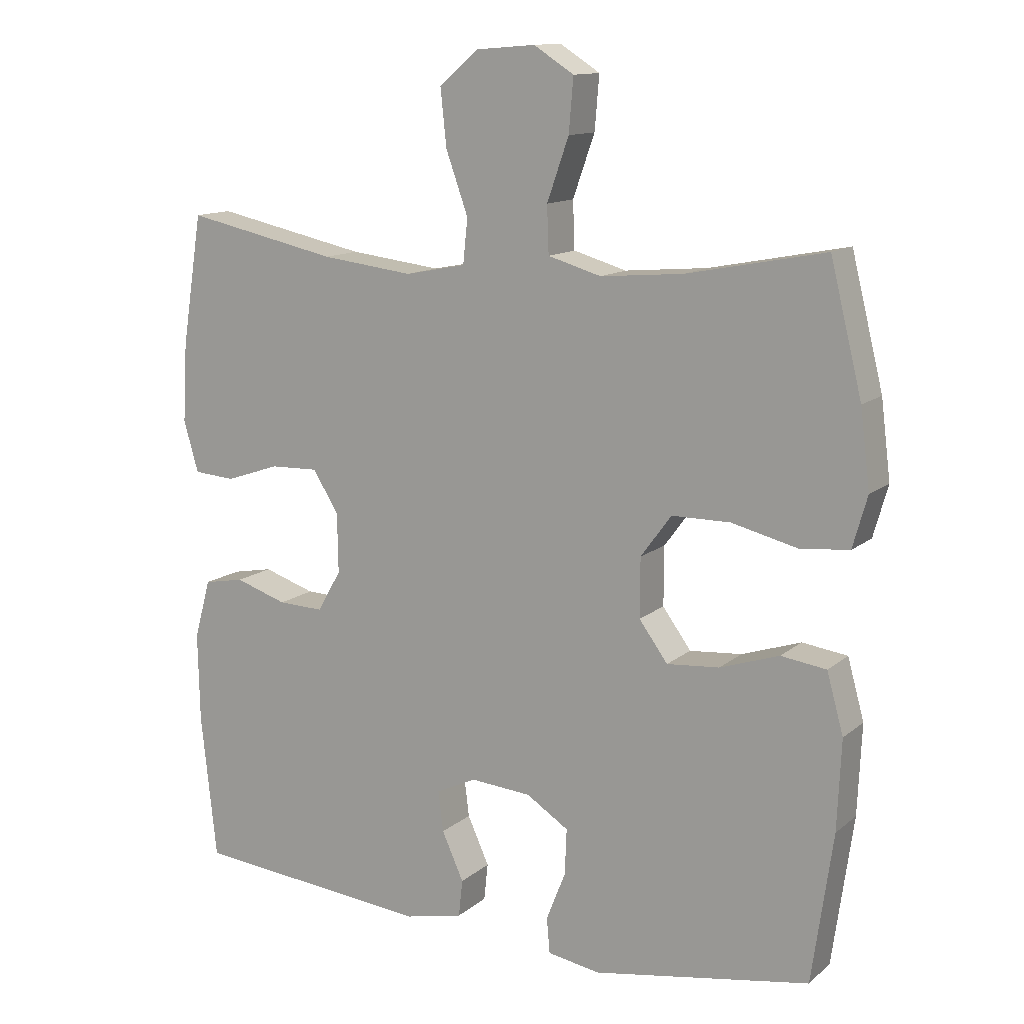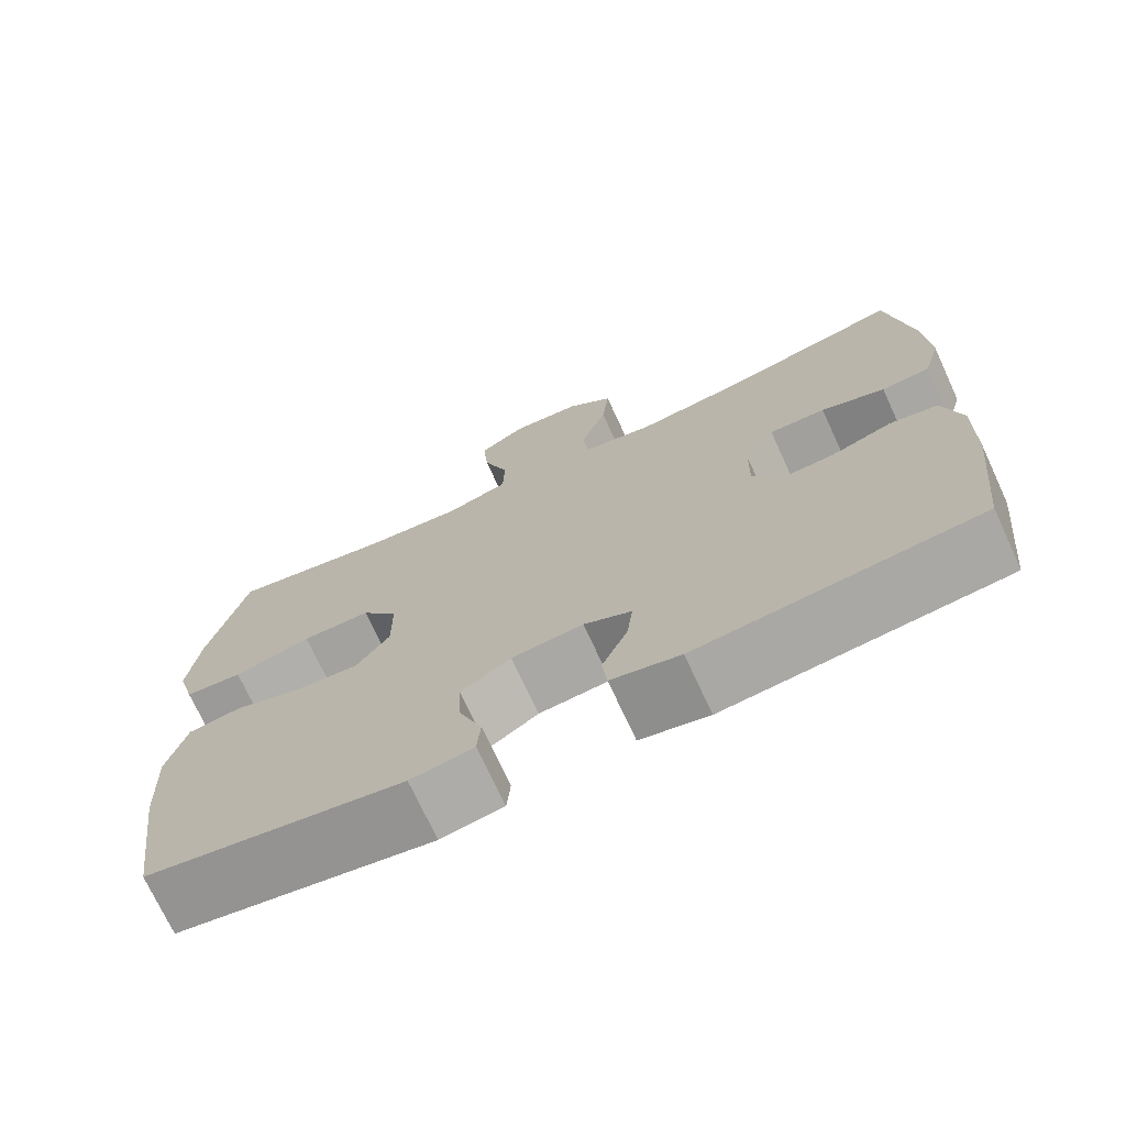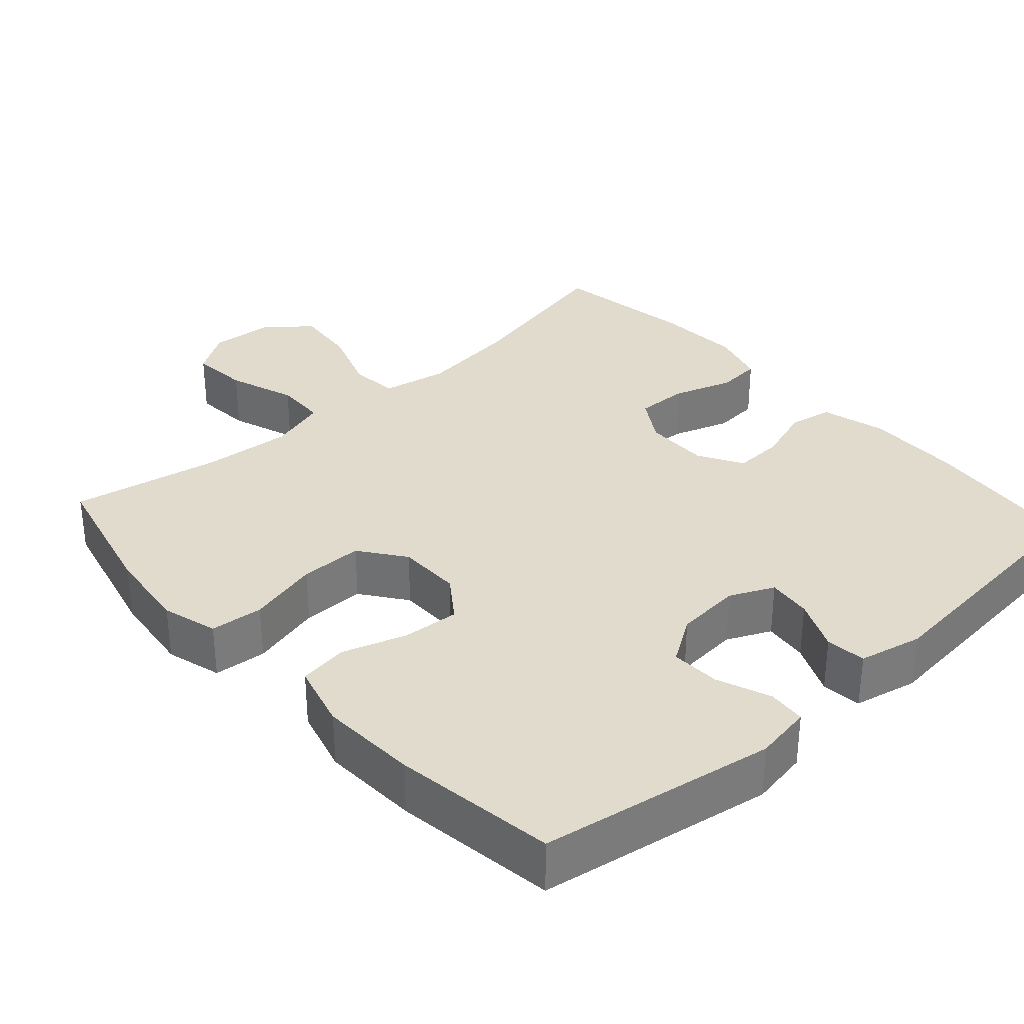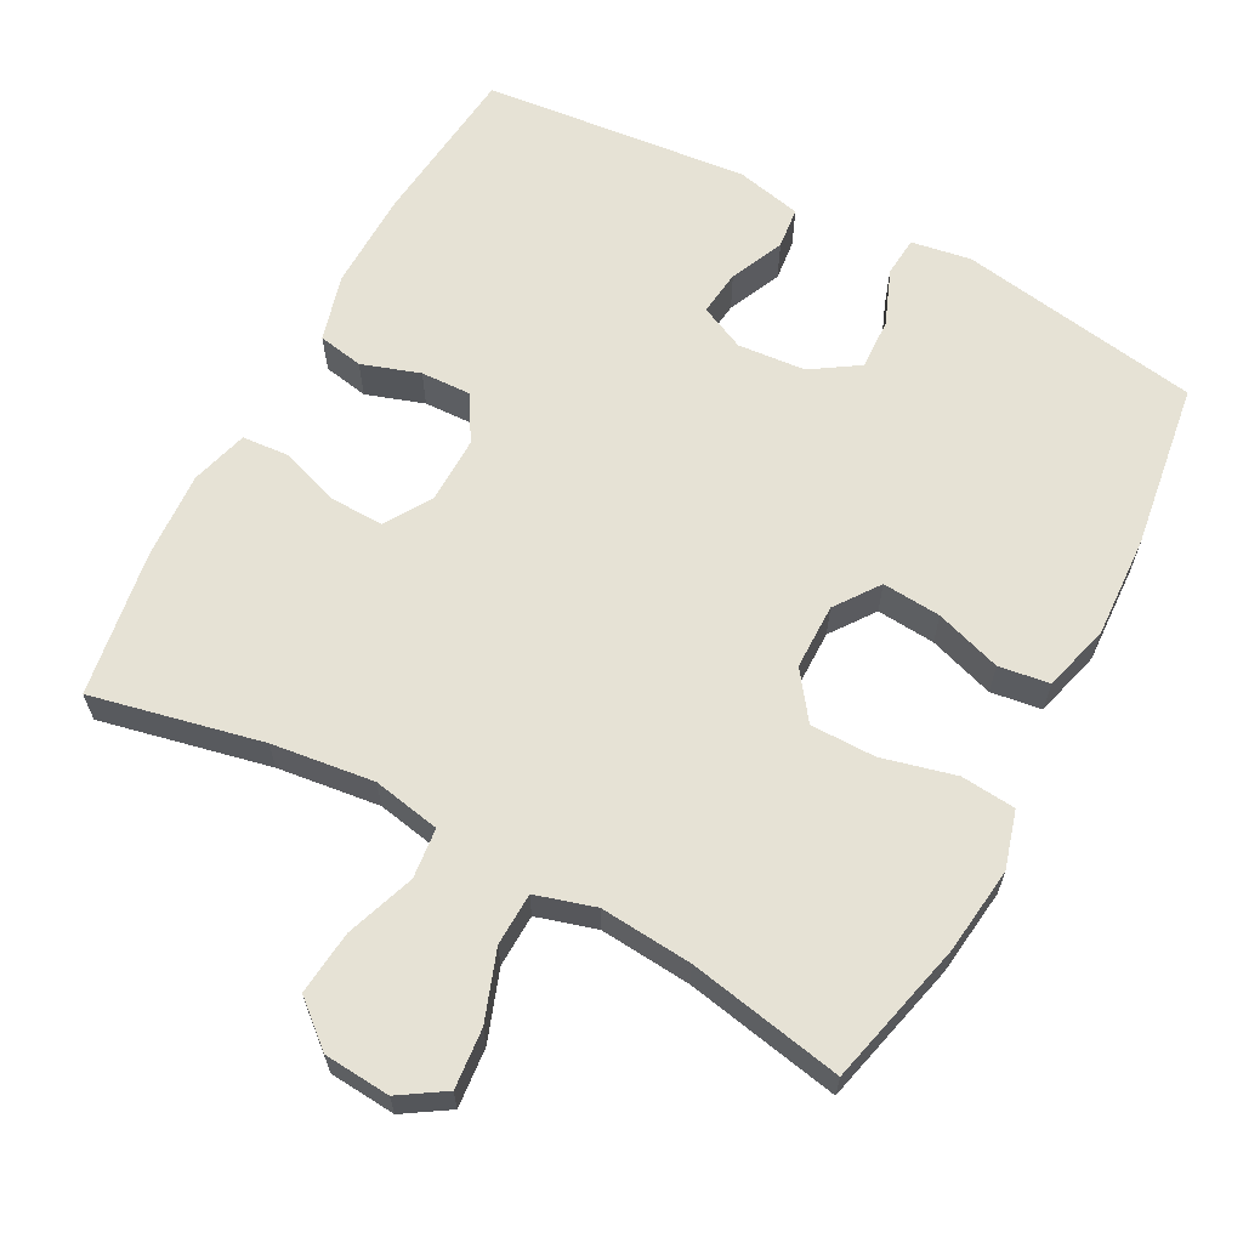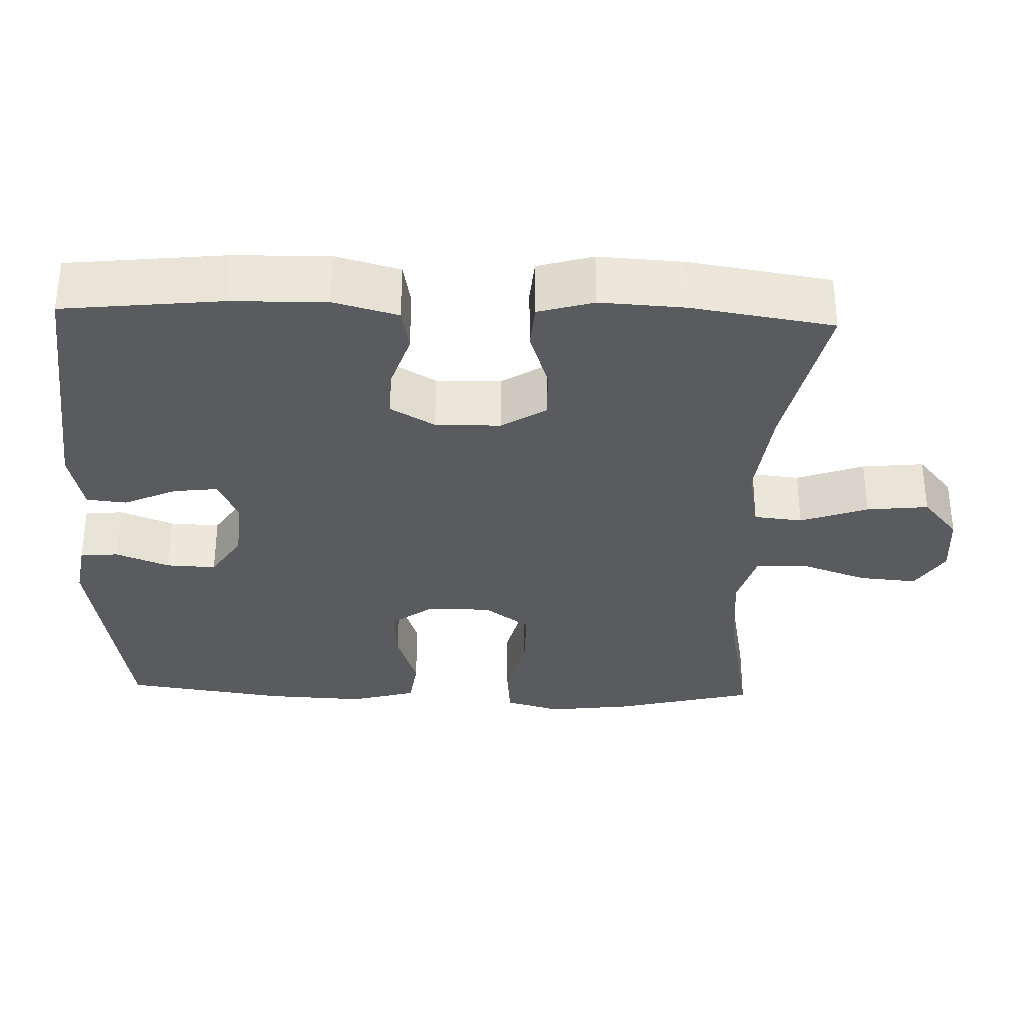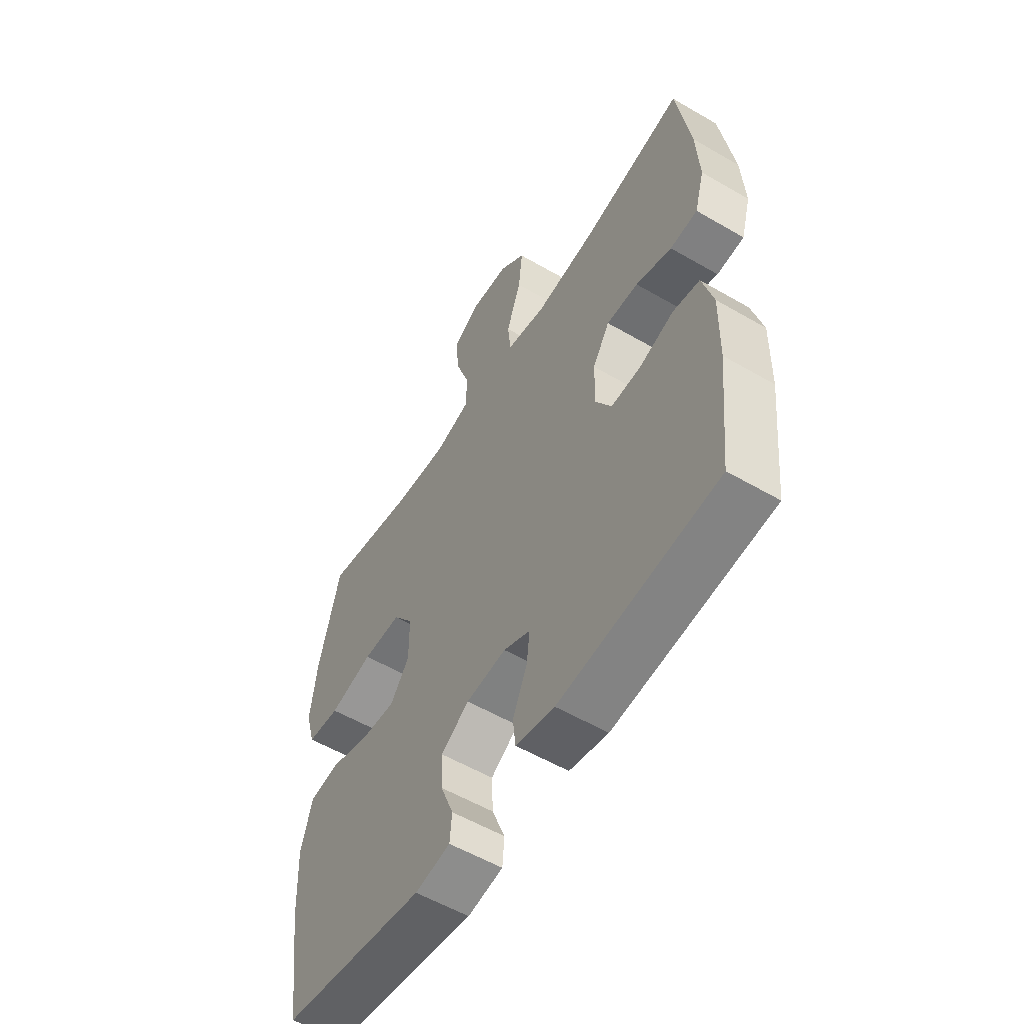
<metadata>
{"format":"obj","ext":"obj","renderer":"f3d","projection":"perspective","resolution":1024,"background":"white","views":[{"elev":12.7,"azim":29.5,"up":"+Z"},{"elev":-72.5,"azim":-155.2,"up":"+Z"},{"elev":33.3,"azim":137.9,"up":"+Y"},{"elev":64.0,"azim":27.9,"up":"+Y"},{"elev":-32.9,"azim":-92.0,"up":"+Y"},{"elev":-56.1,"azim":-121.4,"up":"+Z"}]}
</metadata>
<code>
o path5636
v 0.5248 0.0375 -0.2953
v 0.5308 0.0375 -0.1603
v 0.5059 0.0375 -0.07006
v 0.4381 0.0375 -0.06066
v 0.3495 0.0375 -0.09
v 0.2709 0.0375 -0.09641
v 0.2282 0.0375 -0.03766
v 0.2285 0.0375 0.05058
v 0.2744 0.0375 0.1132
v 0.3617 0.0375 0.1136
v 0.4604 0.0375 0.08932
v 0.5337 0.0375 0.09632
v 0.5555 0.0375 0.1733
v 0.5409 0.0375 0.2893
v 0.4934 0.0375 0.4823
v 0.2866 0.0375 0.4422
v 0.1632 0.0375 0.4316
v 0.0834 0.0375 0.4548
v 0.0808 0.0375 0.5254
v 0.1134 0.0375 0.6181
v 0.1202 0.0375 0.698
v 0.06015 0.0375 0.7363
v -0.02835 0.0375 0.7293
v -0.08704 0.0375 0.6793
v -0.07804 0.0375 0.5939
v -0.04499 0.0375 0.5012
v -0.05189 0.0375 0.4343
v -0.1426 0.0375 0.4167
v -0.2799 0.0375 0.4334
v -0.5086 0.0375 0.4823
v -0.5391 0.0375 0.2864
v -0.5457 0.0375 0.1691
v -0.5237 0.0375 0.09238
v -0.4619 0.0375 0.0877
v -0.3808 0.0375 0.1153
v -0.3091 0.0375 0.1176
v -0.2703 0.0375 0.05565
v -0.2689 0.0375 -0.03386
v -0.3046 0.0375 -0.09556
v -0.3724 0.0375 -0.09326
v -0.45 0.0375 -0.06777
v -0.5106 0.0375 -0.07914
v -0.5347 0.0375 -0.1684
v -0.5321 0.0375 -0.3006
v -0.5086 0.0375 -0.5194
v -0.1522 0.0375 -0.5538
v -0.06445 0.0375 -0.5341
v -0.05855 0.0375 -0.4785
v -0.09106 0.0375 -0.4066
v -0.0986 0.0375 -0.3454
v -0.03801 0.0375 -0.3171
v 0.05291 0.0375 -0.3245
v 0.1161 0.0375 -0.3656
v 0.1132 0.0375 -0.4342
v 0.08432 0.0375 -0.5082
v 0.08904 0.0375 -0.5611
v 0.1686 0.0375 -0.5742
v 0.4934 0.0375 -0.5194
v 0.5248 -0.0375 -0.2953
v 0.5308 -0.0375 -0.1603
v 0.5059 -0.0375 -0.07006
v 0.4381 -0.0375 -0.06066
v 0.3495 -0.0375 -0.09
v 0.2709 -0.0375 -0.09641
v 0.2282 -0.0375 -0.03766
v 0.2285 -0.0375 0.05058
v 0.2744 -0.0375 0.1132
v 0.3617 -0.0375 0.1136
v 0.4604 -0.0375 0.08932
v 0.5337 -0.0375 0.09632
v 0.5555 -0.0375 0.1733
v 0.5409 -0.0375 0.2893
v 0.4934 -0.0375 0.4823
v 0.2866 -0.0375 0.4422
v 0.1632 -0.0375 0.4316
v 0.0834 -0.0375 0.4548
v 0.0808 -0.0375 0.5254
v 0.1134 -0.0375 0.6181
v 0.1202 -0.0375 0.698
v 0.06015 -0.0375 0.7363
v -0.02835 -0.0375 0.7293
v -0.08704 -0.0375 0.6793
v -0.07804 -0.0375 0.5939
v -0.04499 -0.0375 0.5012
v -0.05189 -0.0375 0.4343
v -0.1426 -0.0375 0.4167
v -0.2799 -0.0375 0.4334
v -0.5086 -0.0375 0.4823
v -0.5391 -0.0375 0.2864
v -0.5457 -0.0375 0.1691
v -0.5237 -0.0375 0.09238
v -0.4619 -0.0375 0.0877
v -0.3808 -0.0375 0.1153
v -0.3091 -0.0375 0.1176
v -0.2703 -0.0375 0.05565
v -0.2689 -0.0375 -0.03386
v -0.3046 -0.0375 -0.09556
v -0.3724 -0.0375 -0.09326
v -0.45 -0.0375 -0.06777
v -0.5106 -0.0375 -0.07914
v -0.5347 -0.0375 -0.1684
v -0.5321 -0.0375 -0.3006
v -0.5086 -0.0375 -0.5194
v -0.1522 -0.0375 -0.5538
v -0.06445 -0.0375 -0.5341
v -0.05855 -0.0375 -0.4785
v -0.09106 -0.0375 -0.4066
v -0.0986 -0.0375 -0.3454
v -0.03801 -0.0375 -0.3171
v 0.05291 -0.0375 -0.3245
v 0.1161 -0.0375 -0.3656
v 0.1132 -0.0375 -0.4342
v 0.08432 -0.0375 -0.5082
v 0.08904 -0.0375 -0.5611
v 0.1686 -0.0375 -0.5742
v 0.4934 -0.0375 -0.5194
v 0.1202 0.0375 0.698
v 0.1202 0.0375 0.698
v 0.06015 0.0375 0.7363
v -0.02835 0.0375 0.7293
v -0.08704 0.0375 0.6793
v 0.1134 0.0375 0.6181
v -0.07804 0.0375 0.5939
v 0.0808 0.0375 0.5254
v -0.04499 0.0375 0.5012
v 0.0834 0.0375 0.4548
v 0.0834 0.0375 0.4548
v -0.05189 0.0375 0.4343
v -0.05189 0.0375 0.4343
v 0.4934 0.0375 0.4823
v 0.4934 0.0375 0.4823
v 0.2866 0.0375 0.4422
v -0.2799 0.0375 0.4334
v -0.5086 0.0375 0.4823
v -0.5086 0.0375 0.4823
v 0.1632 0.0375 0.4316
v -0.1426 0.0375 0.4167
v 0.5409 0.0375 0.2893
v -0.5391 0.0375 0.2864
v 0.5555 0.0375 0.1733
v -0.5457 0.0375 0.1691
v 0.5337 0.0375 0.09632
v 0.5337 0.0375 0.09632
v -0.3808 0.0375 0.1153
v -0.3091 0.0375 0.1176
v -0.5237 0.0375 0.09238
v -0.5237 0.0375 0.09238
v 0.2744 0.0375 0.1132
v 0.3617 0.0375 0.1136
v -0.2703 0.0375 0.05565
v -0.4619 0.0375 0.0877
v 0.4604 0.0375 0.08932
v 0.2285 0.0375 0.05058
v -0.2689 0.0375 -0.03386
v 0.2282 0.0375 -0.03766
v -0.3046 0.0375 -0.09556
v -0.3046 0.0375 -0.09556
v 0.2709 0.0375 -0.09641
v 0.5059 0.0375 -0.07006
v 0.5059 0.0375 -0.07006
v 0.4381 0.0375 -0.06066
v 0.3495 0.0375 -0.09
v -0.3724 0.0375 -0.09326
v -0.45 0.0375 -0.06777
v -0.5106 0.0375 -0.07914
v -0.5106 0.0375 -0.07914
v 0.5308 0.0375 -0.1603
v -0.5347 0.0375 -0.1684
v 0.5248 0.0375 -0.2953
v -0.5321 0.0375 -0.3006
v -0.03801 0.0375 -0.3171
v 0.05291 0.0375 -0.3245
v -0.0986 0.0375 -0.3454
v -0.0986 0.0375 -0.3454
v 0.1161 0.0375 -0.3656
v -0.09106 0.0375 -0.4066
v 0.1132 0.0375 -0.4342
v -0.05855 0.0375 -0.4785
v 0.08432 0.0375 -0.5082
v -0.06445 0.0375 -0.5341
v -0.06445 0.0375 -0.5341
v 0.4934 0.0375 -0.5194
v 0.4934 0.0375 -0.5194
v -0.5086 0.0375 -0.5194
v -0.5086 0.0375 -0.5194
v 0.08904 0.0375 -0.5611
v 0.08904 0.0375 -0.5611
v -0.1522 0.0375 -0.5538
v 0.1686 0.0375 -0.5742
v 0.1202 -0.0375 0.698
v 0.1202 -0.0375 0.698
v 0.06015 -0.0375 0.7363
v -0.02835 -0.0375 0.7293
v -0.08704 -0.0375 0.6793
v 0.1134 -0.0375 0.6181
v -0.07804 -0.0375 0.5939
v 0.0808 -0.0375 0.5254
v -0.04499 -0.0375 0.5012
v 0.0834 -0.0375 0.4548
v 0.0834 -0.0375 0.4548
v -0.05189 -0.0375 0.4343
v -0.05189 -0.0375 0.4343
v 0.4934 -0.0375 0.4823
v 0.4934 -0.0375 0.4823
v 0.2866 -0.0375 0.4422
v -0.2799 -0.0375 0.4334
v -0.5086 -0.0375 0.4823
v -0.5086 -0.0375 0.4823
v 0.1632 -0.0375 0.4316
v -0.1426 -0.0375 0.4167
v 0.5409 -0.0375 0.2893
v -0.5391 -0.0375 0.2864
v 0.5555 -0.0375 0.1733
v -0.5457 -0.0375 0.1691
v 0.5337 -0.0375 0.09632
v 0.5337 -0.0375 0.09632
v -0.3808 -0.0375 0.1153
v -0.3091 -0.0375 0.1176
v -0.5237 -0.0375 0.09238
v -0.5237 -0.0375 0.09238
v 0.2744 -0.0375 0.1132
v 0.3617 -0.0375 0.1136
v -0.2703 -0.0375 0.05565
v -0.4619 -0.0375 0.0877
v 0.4604 -0.0375 0.08932
v 0.2285 -0.0375 0.05058
v -0.2689 -0.0375 -0.03386
v 0.2282 -0.0375 -0.03766
v -0.3046 -0.0375 -0.09556
v -0.3046 -0.0375 -0.09556
v 0.2709 -0.0375 -0.09641
v 0.5059 -0.0375 -0.07006
v 0.5059 -0.0375 -0.07006
v 0.4381 -0.0375 -0.06066
v 0.3495 -0.0375 -0.09
v -0.3724 -0.0375 -0.09326
v -0.45 -0.0375 -0.06777
v -0.5106 -0.0375 -0.07914
v -0.5106 -0.0375 -0.07914
v 0.5308 -0.0375 -0.1603
v -0.5347 -0.0375 -0.1684
v 0.5248 -0.0375 -0.2953
v -0.5321 -0.0375 -0.3006
v -0.03801 -0.0375 -0.3171
v 0.05291 -0.0375 -0.3245
v -0.0986 -0.0375 -0.3454
v -0.0986 -0.0375 -0.3454
v 0.1161 -0.0375 -0.3656
v -0.09106 -0.0375 -0.4066
v 0.1132 -0.0375 -0.4342
v -0.05855 -0.0375 -0.4785
v 0.08432 -0.0375 -0.5082
v -0.06445 -0.0375 -0.5341
v -0.06445 -0.0375 -0.5341
v 0.4934 -0.0375 -0.5194
v 0.4934 -0.0375 -0.5194
v -0.5086 -0.0375 -0.5194
v -0.5086 -0.0375 -0.5194
v 0.08904 -0.0375 -0.5611
v 0.08904 -0.0375 -0.5611
v -0.1522 -0.0375 -0.5538
v 0.1686 -0.0375 -0.5742
f 197 195 196
f 201 199 198
f 259 262 252
f 226 199 201
f 249 261 251
f 235 240 234
f 198 199 197
f 227 226 223
f 213 225 215
f 248 242 231
f 248 231 245
f 221 222 205
f 226 221 209
f 196 195 193
f 226 209 199
f 231 242 235
f 236 243 229
f 217 218 206
f 206 218 210
f 218 223 210
f 242 248 255
f 223 226 201
f 217 214 224
f 245 231 228
f 228 227 244
f 240 235 242
f 257 246 243
f 261 246 257
f 192 195 190
f 205 211 203
f 224 214 219
f 209 221 205
f 237 241 236
f 229 244 227
f 238 241 237
f 210 223 201
f 212 217 206
f 253 251 261
f 227 228 226
f 195 192 193
f 252 262 250
f 211 222 213
f 255 250 262
f 244 229 246
f 245 228 244
f 205 222 211
f 196 193 194
f 222 225 213
f 234 240 232
f 250 255 248
f 214 217 212
f 249 246 261
f 243 246 229
f 198 197 196
f 241 243 236
f 212 206 207
f 118 22 80 191
f 22 23 81 80
f 23 24 82 81
f 20 21 79 78
f 24 25 83 82
f 19 20 78 77
f 25 26 84 83
f 127 19 77 200
f 26 129 202 84
f 131 16 74 204
f 29 135 208 87
f 17 18 76 75
f 16 17 75 74
f 27 28 86 85
f 28 29 87 86
f 14 15 73 72
f 30 31 89 88
f 13 14 72 71
f 31 32 90 89
f 143 13 71 216
f 35 36 94 93
f 32 147 220 90
f 9 10 68 67
f 36 37 95 94
f 34 35 93 92
f 33 34 92 91
f 11 12 70 69
f 10 11 69 68
f 8 9 67 66
f 37 38 96 95
f 7 8 66 65
f 38 157 230 96
f 6 7 65 64
f 160 4 62 233
f 4 5 63 62
f 40 41 99 98
f 41 166 239 99
f 2 3 61 60
f 42 43 101 100
f 5 6 64 63
f 39 40 98 97
f 1 2 60 59
f 43 44 102 101
f 51 52 110 109
f 174 51 109 247
f 52 53 111 110
f 49 50 108 107
f 53 54 112 111
f 48 49 107 106
f 54 55 113 112
f 181 48 106 254
f 183 1 59 256
f 44 185 258 102
f 55 187 260 113
f 46 47 105 104
f 45 46 104 103
f 57 58 116 115
f 56 57 115 114
f 124 123 122
f 128 125 126
f 186 179 189
f 153 128 126
f 176 178 188
f 162 161 167
f 125 124 126
f 154 150 153
f 140 142 152
f 175 158 169
f 175 172 158
f 148 132 149
f 153 136 148
f 123 120 122
f 153 126 136
f 158 162 169
f 163 156 170
f 144 133 145
f 133 137 145
f 145 137 150
f 169 182 175
f 150 128 153
f 144 151 141
f 172 155 158
f 155 171 154
f 167 169 162
f 184 170 173
f 188 184 173
f 119 117 122
f 132 130 138
f 151 146 141
f 136 132 148
f 164 163 168
f 156 154 171
f 165 164 168
f 137 128 150
f 139 133 144
f 180 188 178
f 154 153 155
f 122 120 119
f 179 177 189
f 138 140 149
f 182 189 177
f 171 173 156
f 172 171 155
f 132 138 149
f 123 121 120
f 149 140 152
f 161 159 167
f 177 175 182
f 141 139 144
f 176 188 173
f 170 156 173
f 125 123 124
f 168 163 170
f 139 134 133

</code>
